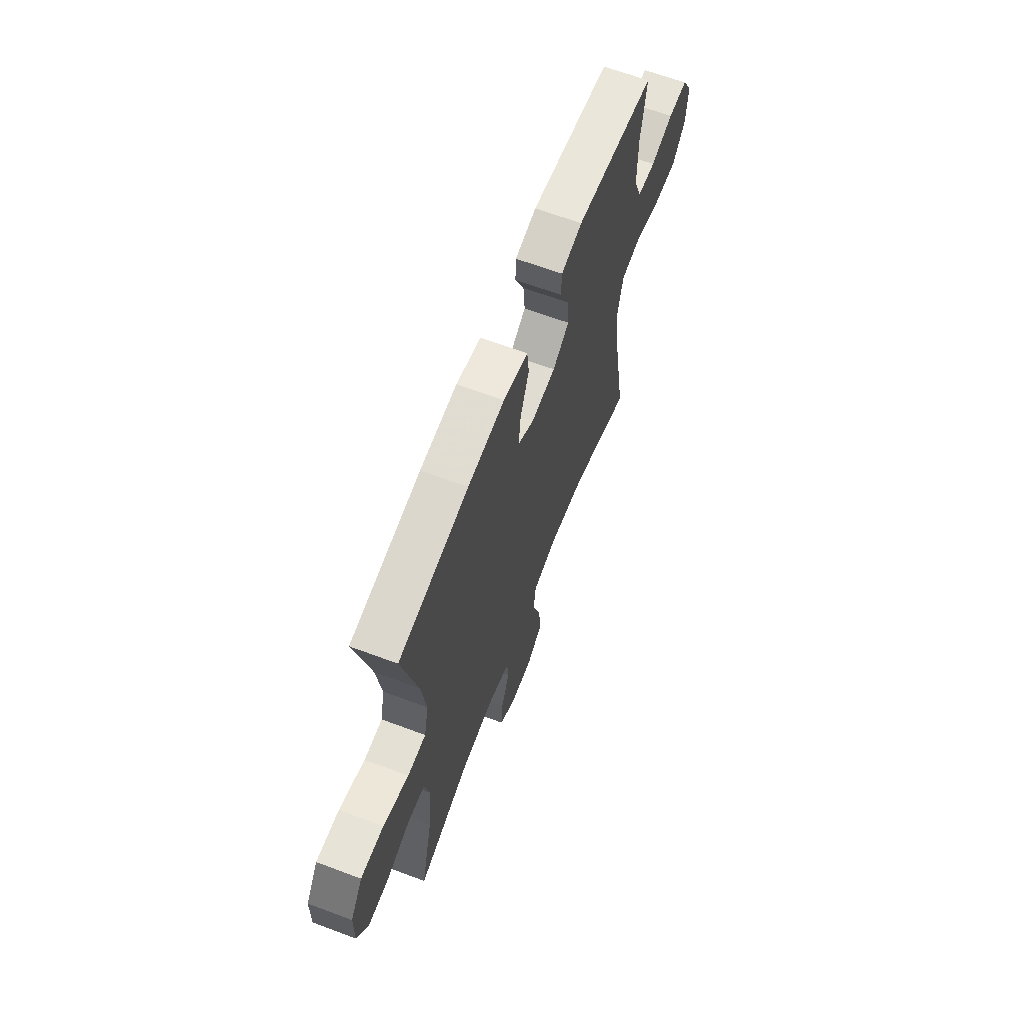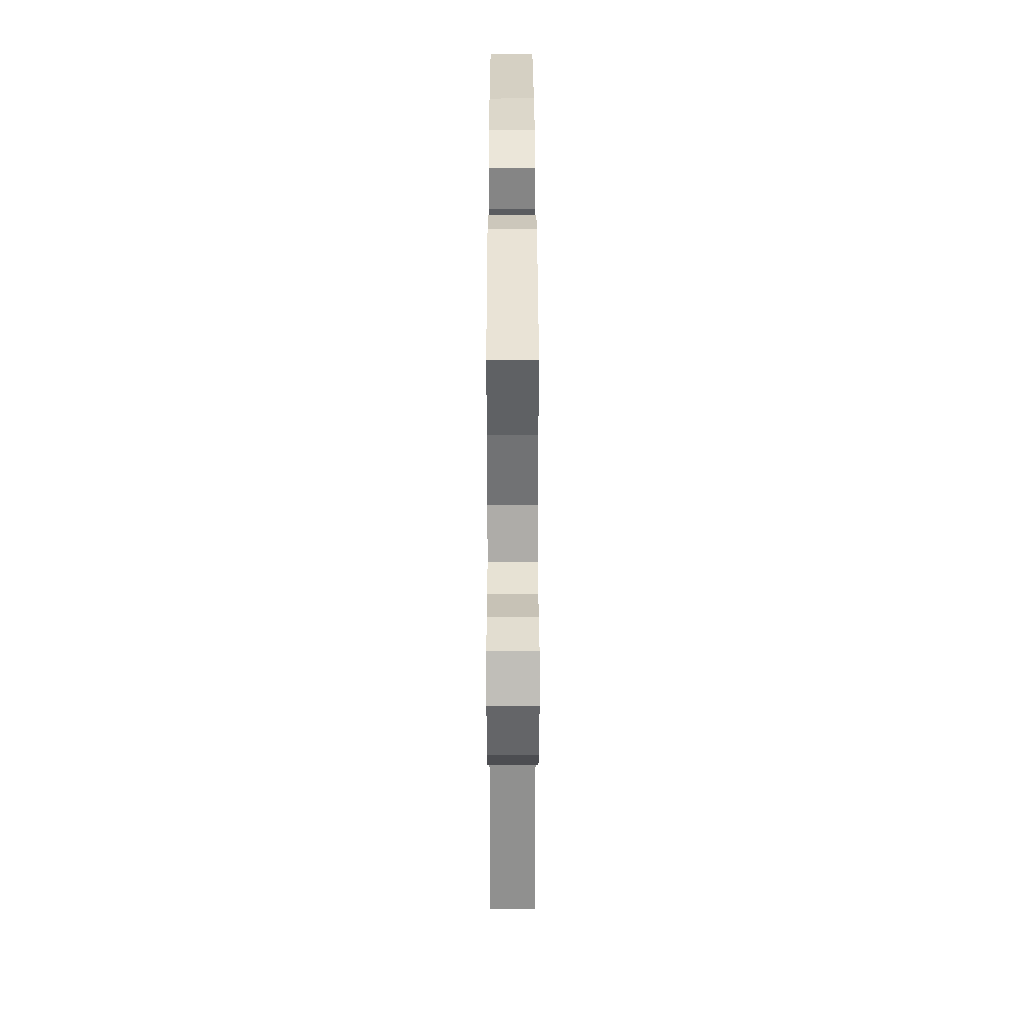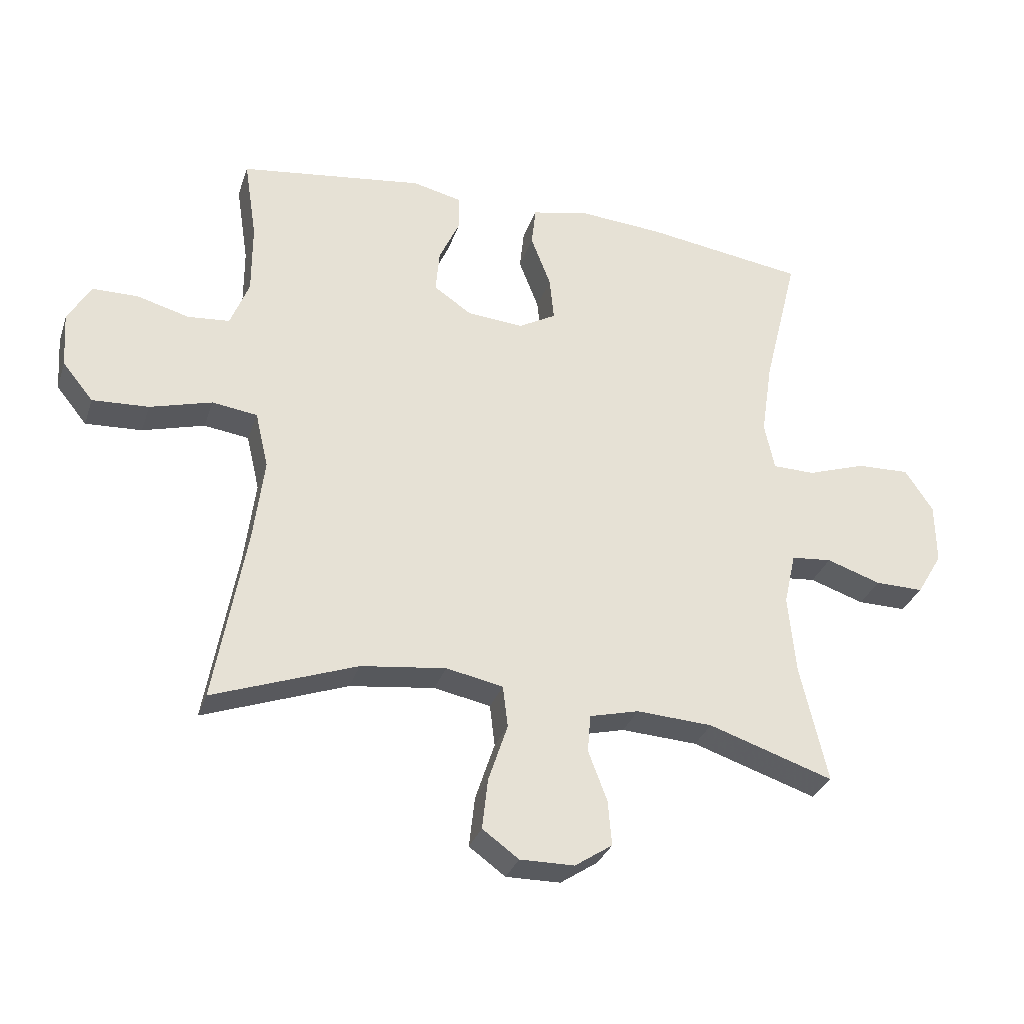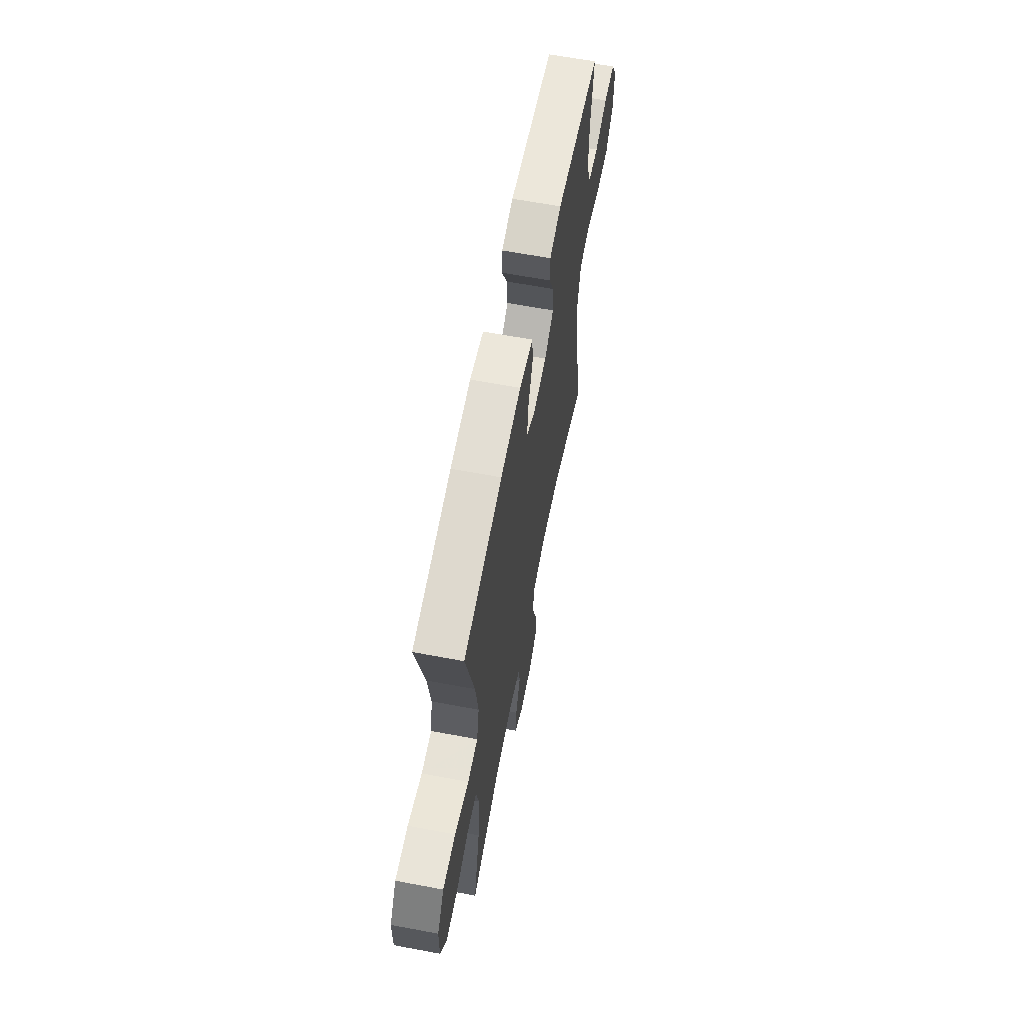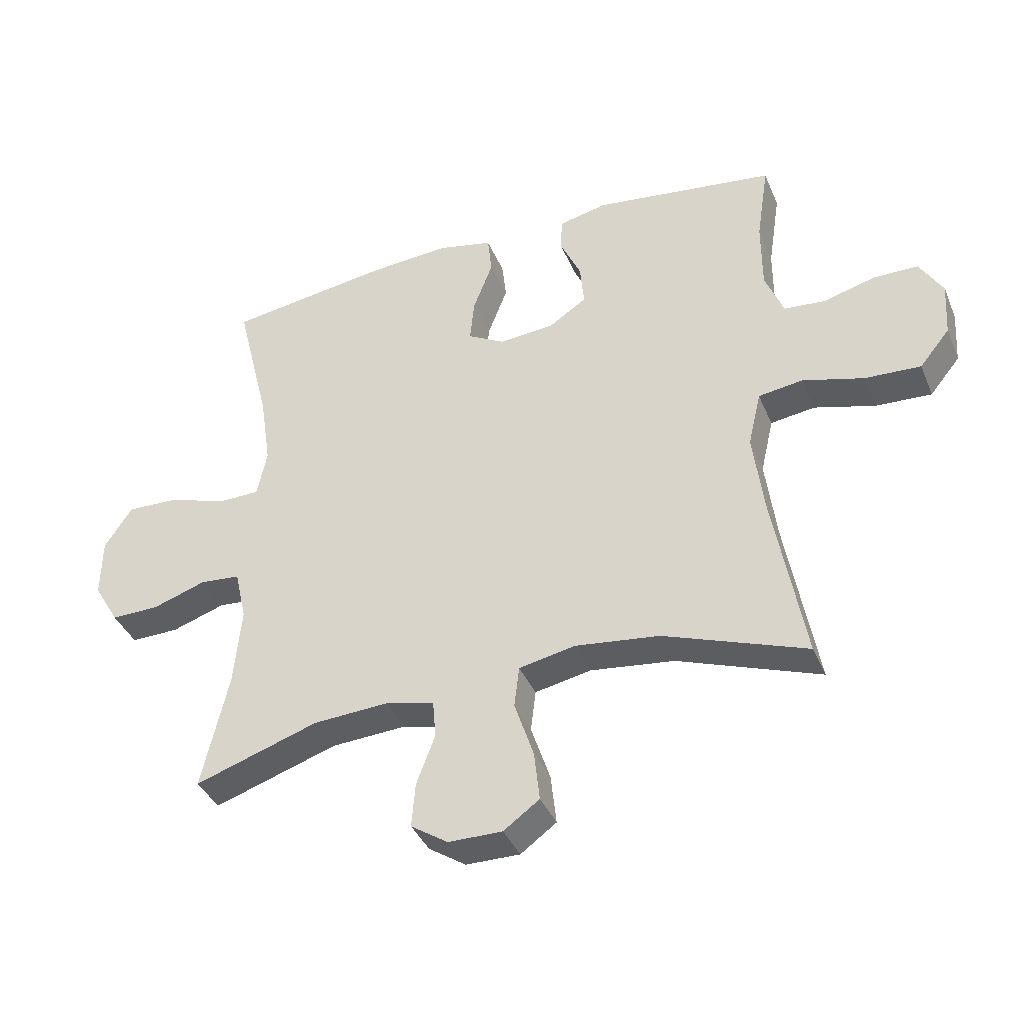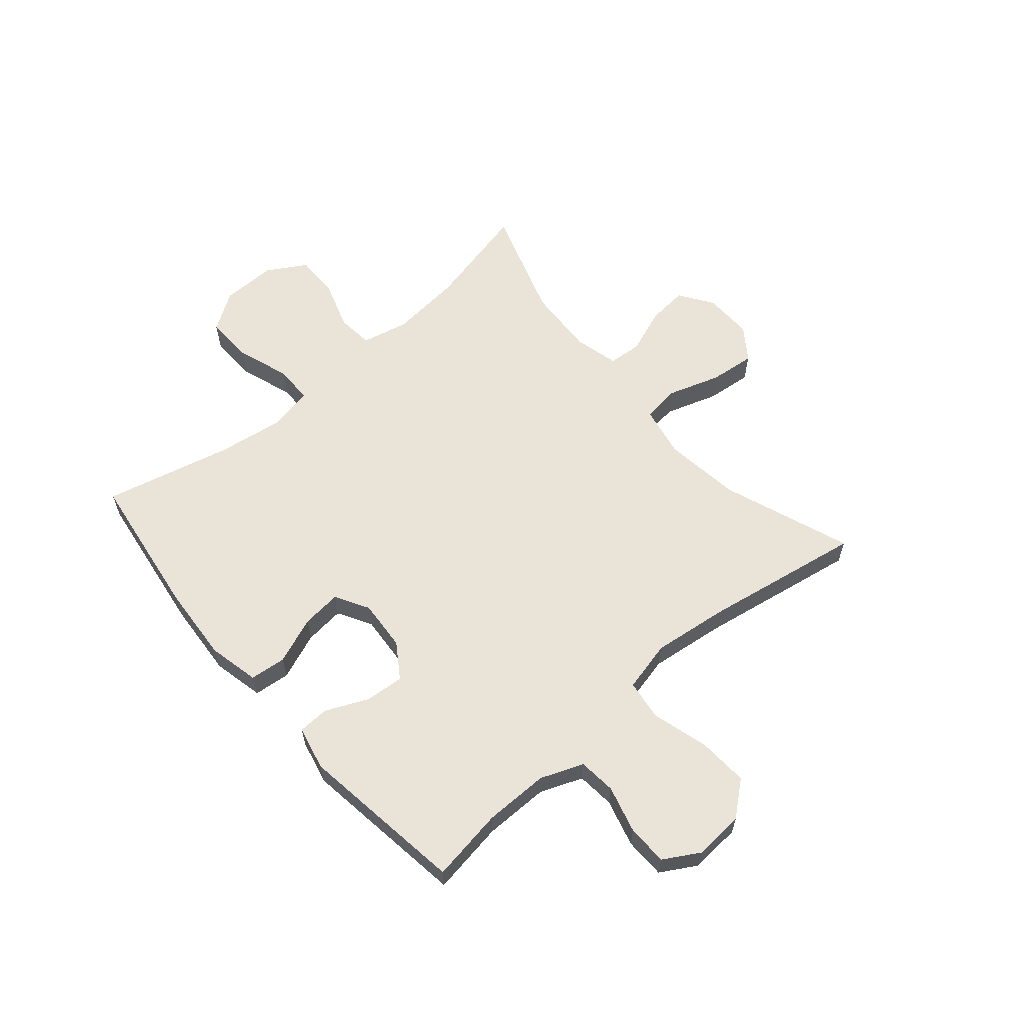
<metadata>
{"format":"obj","ext":"obj","renderer":"f3d","projection":"perspective","resolution":1024,"background":"white","views":[{"elev":64.5,"azim":-69.3,"up":"+Z"},{"elev":34.6,"azim":89.9,"up":"+Z"},{"elev":-31.3,"azim":162.9,"up":"+Z"},{"elev":62.9,"azim":-79.2,"up":"+Z"},{"elev":-38.9,"azim":21.4,"up":"+Z"},{"elev":60.8,"azim":49.2,"up":"+Y"}]}
</metadata>
<code>
v -0.5 0.07 -0.5
v -0.457 0.07 -0.312
v -0.445 0.07 -0.184
v -0.464 0.07 -0.1
v -0.529 0.07 -0.094
v -0.616 0.07 -0.123
v -0.694 0.07 -0.124
v -0.735 0.07 -0.055
v -0.734 0.07 0.043
v -0.689 0.07 0.111
v -0.604 0.07 0.108
v -0.51 0.07 0.076
v -0.442 0.07 0.077
v -0.426 0.07 0.154
v -0.444 0.07 0.274
v -0.5 0.07 0.5
v -0.242 0.07 0.537
v -0.106 0.07 0.547
v -0.015 0.07 0.527
v -0.008 0.07 0.463
v -0.04 0.07 0.38
v -0.047 0.07 0.309
v 0.013 0.07 0.275
v 0.103 0.07 0.282
v 0.164 0.07 0.323
v 0.158 0.07 0.392
v 0.124 0.07 0.467
v 0.126 0.07 0.522
v 0.204 0.07 0.54
v 0.5 0.07 0.5
v 0.48 0.07 0.37
v 0.48 0.07 0.255
v 0.51 0.07 0.179
v 0.577 0.07 0.173
v 0.661 0.07 0.196
v 0.733 0.07 0.195
v 0.77 0.07 0.132
v 0.764 0.07 0.043
v 0.715 0.07 -0.017
v 0.625 0.07 -0.012
v 0.526 0.07 0.016
v 0.454 0.07 0.006
v 0.433 0.07 -0.084
v 0.45 0.07 -0.218
v 0.5 0.07 -0.5
v 0.27 0.07 -0.416
v 0.134 0.07 -0.399
v 0.043 0.07 -0.417
v 0.035 0.07 -0.484
v 0.066 0.07 -0.577
v 0.075 0.07 -0.658
v 0.017 0.07 -0.7
v -0.07 0.07 -0.699
v -0.13 0.07 -0.659
v -0.124 0.07 -0.587
v -0.094 0.07 -0.507
v -0.099 0.07 -0.447
v -0.178 0.07 -0.427
v -0.3 0.07 -0.434
v -0.5 0 -0.5
v -0.457 0 -0.312
v -0.445 0 -0.184
v -0.464 0 -0.1
v -0.529 0 -0.094
v -0.616 0 -0.123
v -0.694 0 -0.124
v -0.735 0 -0.055
v -0.734 0 0.043
v -0.689 0 0.111
v -0.604 0 0.108
v -0.51 0 0.076
v -0.442 0 0.077
v -0.426 0 0.154
v -0.444 0 0.274
v -0.5 0 0.5
v -0.242 0 0.537
v -0.106 0 0.547
v -0.015 0 0.527
v -0.008 0 0.463
v -0.04 0 0.38
v -0.047 0 0.309
v 0.013 0 0.275
v 0.103 0 0.282
v 0.164 0 0.323
v 0.158 0 0.392
v 0.124 0 0.467
v 0.126 0 0.522
v 0.204 0 0.54
v 0.5 0 0.5
v 0.48 0 0.37
v 0.48 0 0.255
v 0.51 0 0.179
v 0.577 0 0.173
v 0.661 0 0.196
v 0.733 0 0.195
v 0.77 0 0.132
v 0.764 0 0.043
v 0.715 0 -0.017
v 0.625 0 -0.012
v 0.526 0 0.016
v 0.454 0 0.006
v 0.433 0 -0.084
v 0.45 0 -0.218
v 0.5 0 -0.5
v 0.27 0 -0.416
v 0.134 0 -0.399
v 0.043 0 -0.417
v 0.035 0 -0.484
v 0.066 0 -0.577
v 0.075 0 -0.658
v 0.017 0 -0.7
v -0.07 0 -0.699
v -0.13 0 -0.659
v -0.124 0 -0.587
v -0.094 0 -0.507
v -0.099 0 -0.447
v -0.178 0 -0.427
v -0.3 0 -0.434
f 54 55 56
f 53 54 56
f 52 53 56
f 51 52 56
f 50 51 56
f 49 50 56
f 48 49 56 57
f 44 45 46
f 43 44 46 47
f 42 43 47 48
f 39 40 41
f 38 39 41
f 37 38 41
f 36 37 41
f 35 36 41
f 34 35 41
f 33 34 41 42
f 48 57 58
f 42 48 58
f 33 42 58
f 32 33 58
f 29 30 31
f 28 29 31
f 27 28 31
f 26 27 31
f 19 20 21
f 18 19 21
f 17 18 21
f 16 17 21
f 15 16 21
f 14 15 21 22
f 13 14 22 23
f 10 11 12
f 9 10 12
f 8 9 12
f 7 8 12
f 6 7 12
f 5 6 12
f 4 5 12 13
f 13 23 24
f 4 13 24
f 3 4 24
f 59 1 2
f 3 24 25
f 2 3 25
f 59 2 25
f 58 59 25
f 32 58 25
f 25 26 31 32
f 115 114 113
f 115 113 112
f 115 112 111
f 115 111 110
f 115 110 109
f 115 109 108
f 116 115 108 107
f 105 104 103
f 106 105 103 102
f 107 106 102 101
f 100 99 98
f 100 98 97
f 100 97 96
f 100 96 95
f 100 95 94
f 100 94 93
f 101 100 93 92
f 117 116 107
f 117 107 101
f 117 101 92
f 117 92 91
f 90 89 88
f 90 88 87
f 90 87 86
f 90 86 85
f 80 79 78
f 80 78 77
f 80 77 76
f 80 76 75
f 80 75 74
f 81 80 74 73
f 82 81 73 72
f 71 70 69
f 71 69 68
f 71 68 67
f 71 67 66
f 71 66 65
f 71 65 64
f 72 71 64 63
f 83 82 72
f 83 72 63
f 83 63 62
f 61 60 118
f 84 83 62
f 84 62 61
f 84 61 118
f 84 118 117
f 84 117 91
f 91 90 85 84
f 1 60 61 2
f 2 61 62 3
f 3 62 63 4
f 4 63 64 5
f 5 64 65 6
f 6 65 66 7
f 7 66 67 8
f 8 67 68 9
f 9 68 69 10
f 10 69 70 11
f 11 70 71 12
f 12 71 72 13
f 13 72 73 14
f 14 73 74 15
f 15 74 75 16
f 16 75 76 17
f 17 76 77 18
f 18 77 78 19
f 19 78 79 20
f 20 79 80 21
f 21 80 81 22
f 22 81 82 23
f 23 82 83 24
f 24 83 84 25
f 25 84 85 26
f 26 85 86 27
f 27 86 87 28
f 28 87 88 29
f 29 88 89 30
f 30 89 90 31
f 31 90 91 32
f 32 91 92 33
f 33 92 93 34
f 34 93 94 35
f 35 94 95 36
f 36 95 96 37
f 37 96 97 38
f 38 97 98 39
f 39 98 99 40
f 40 99 100 41
f 41 100 101 42
f 42 101 102 43
f 43 102 103 44
f 44 103 104 45
f 45 104 105 46
f 46 105 106 47
f 47 106 107 48
f 48 107 108 49
f 49 108 109 50
f 50 109 110 51
f 51 110 111 52
f 52 111 112 53
f 53 112 113 54
f 54 113 114 55
f 55 114 115 56
f 56 115 116 57
f 57 116 117 58
f 58 117 118 59
f 59 118 60 1

</code>
